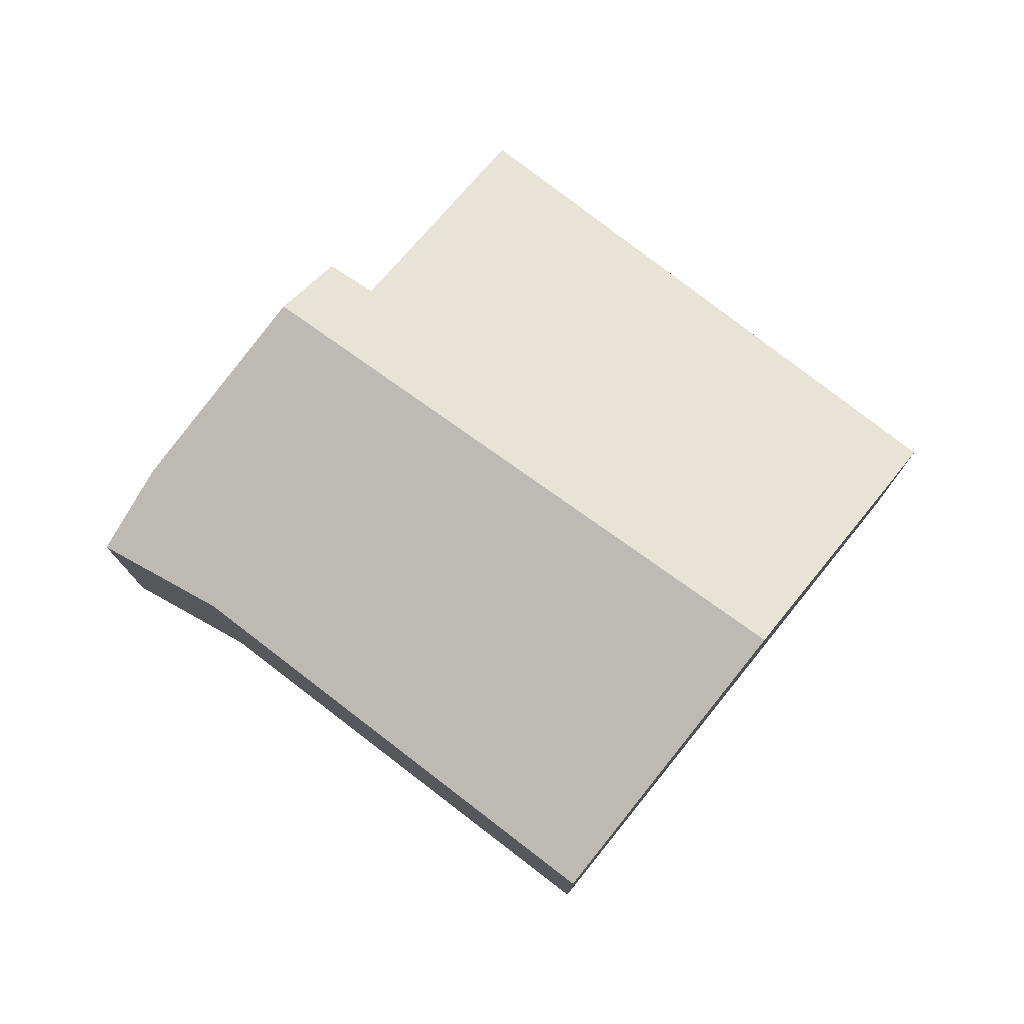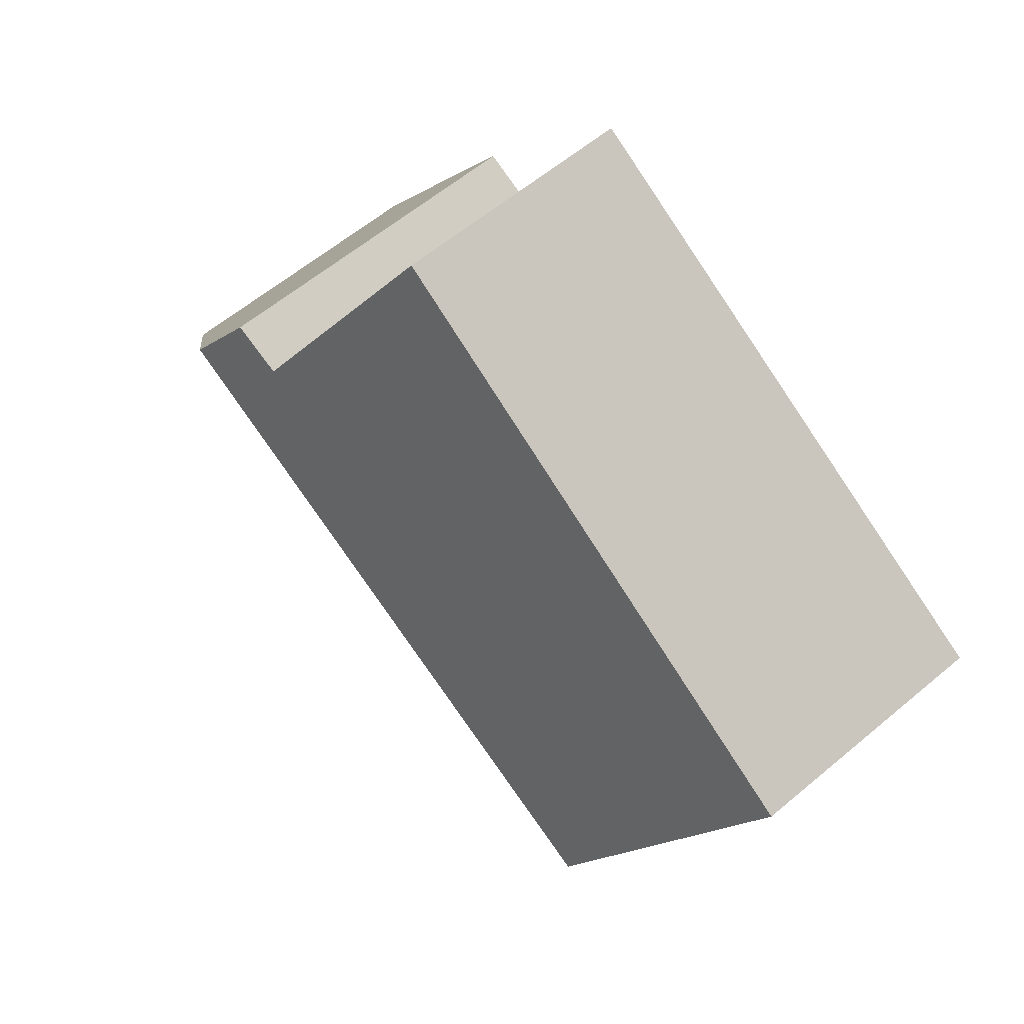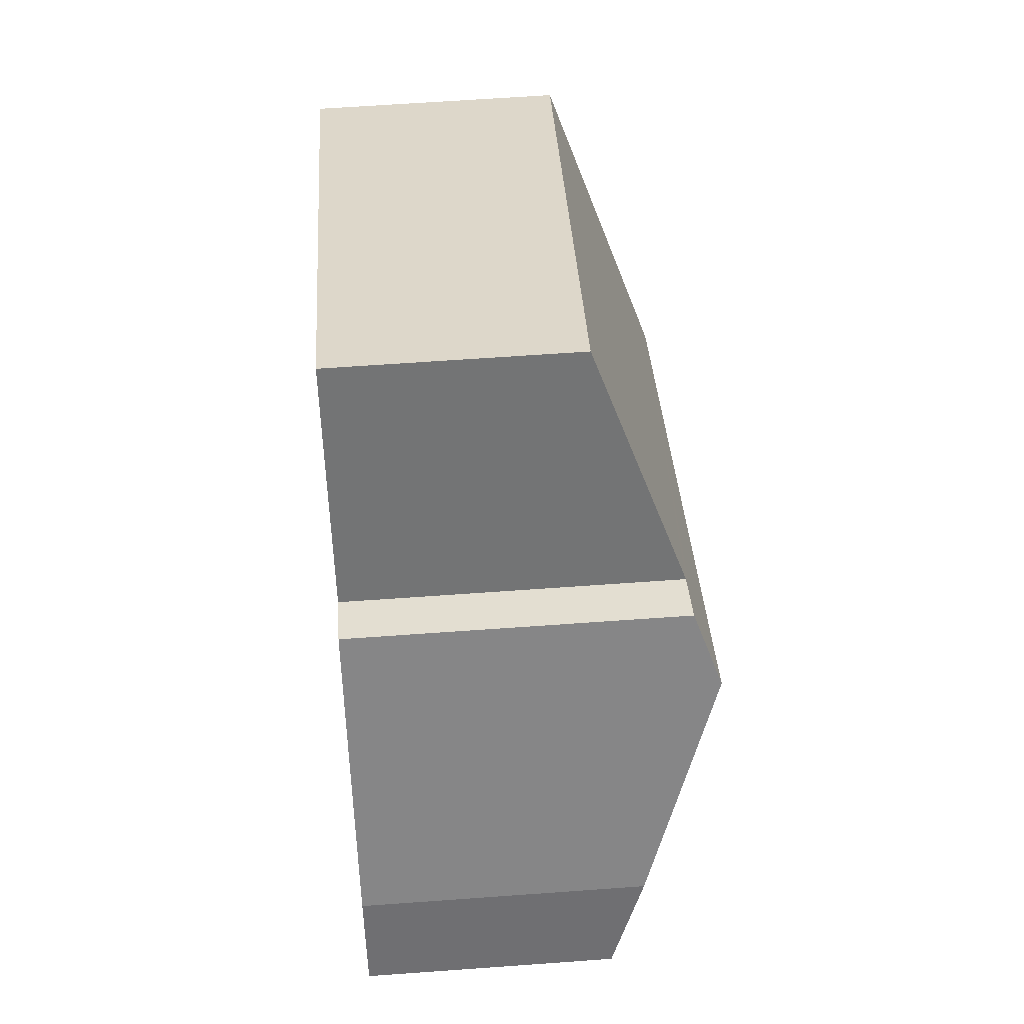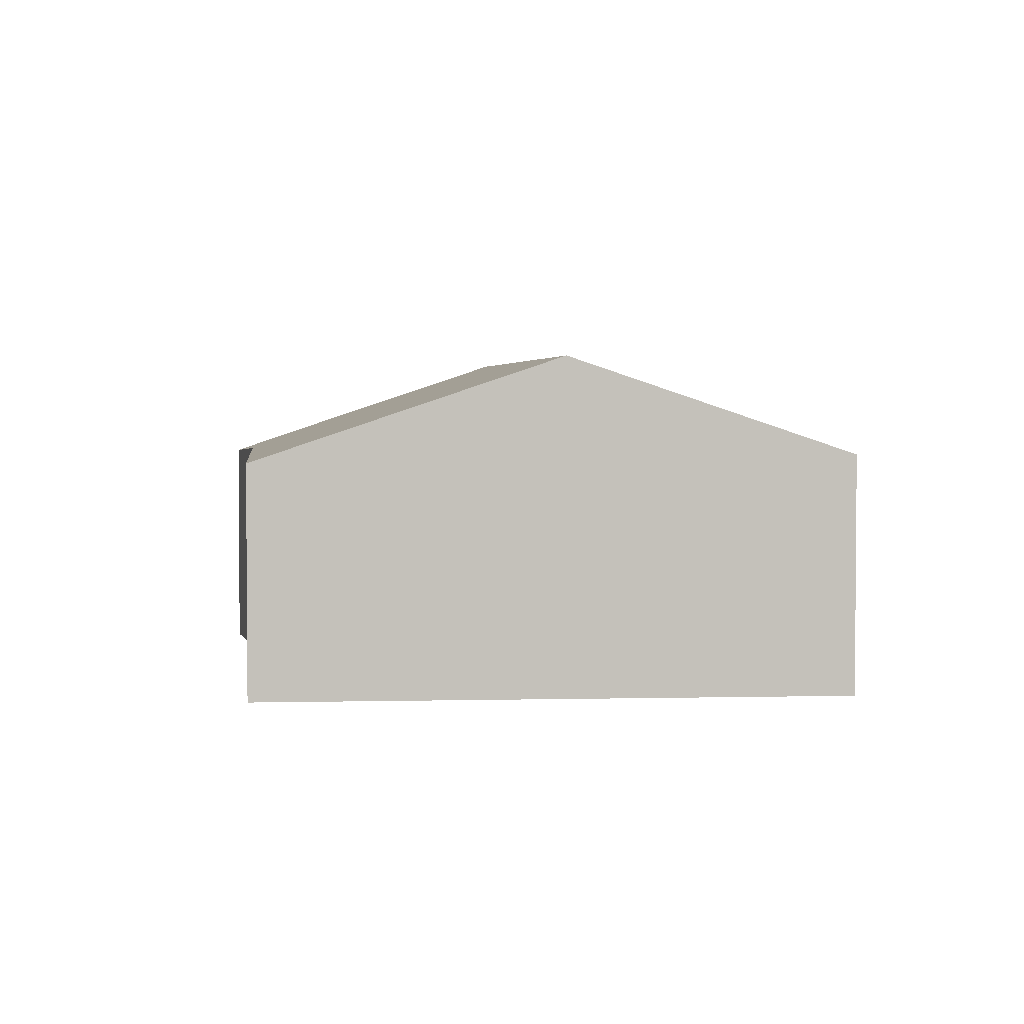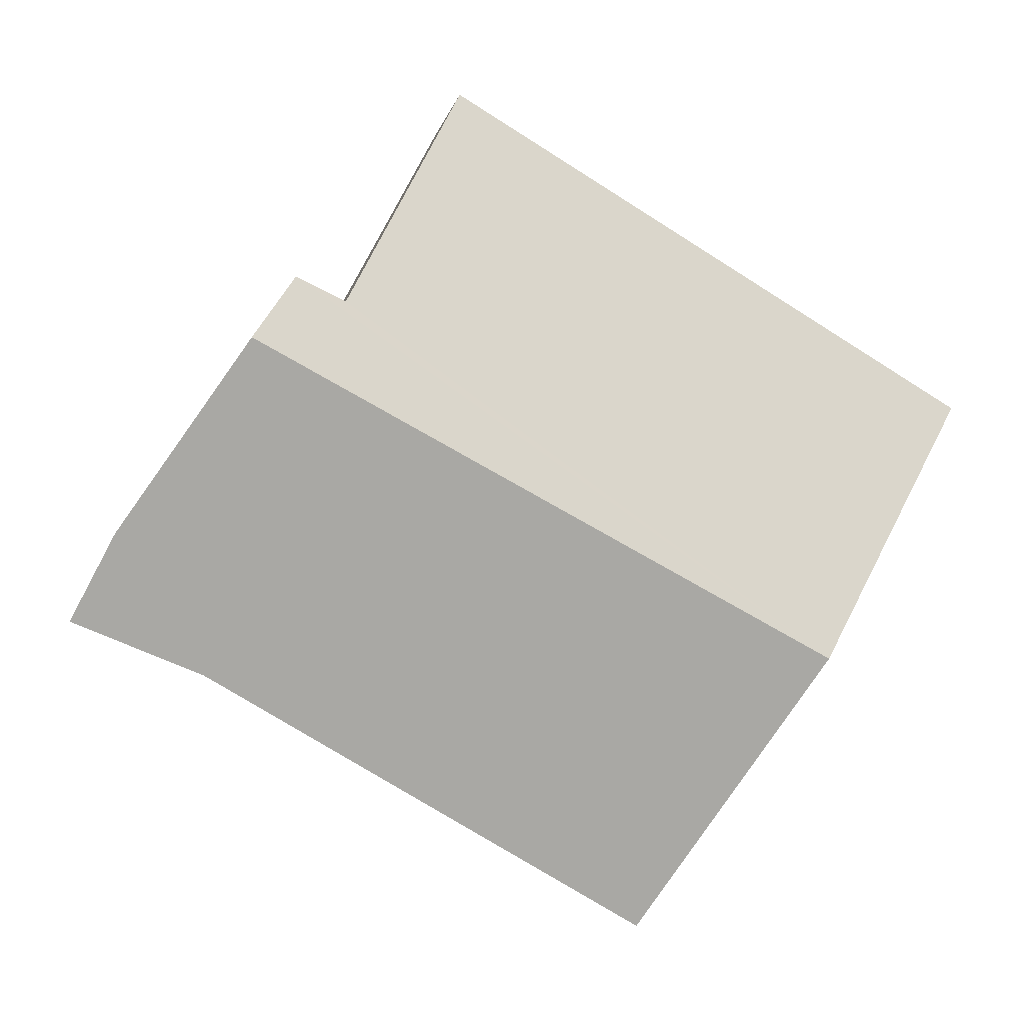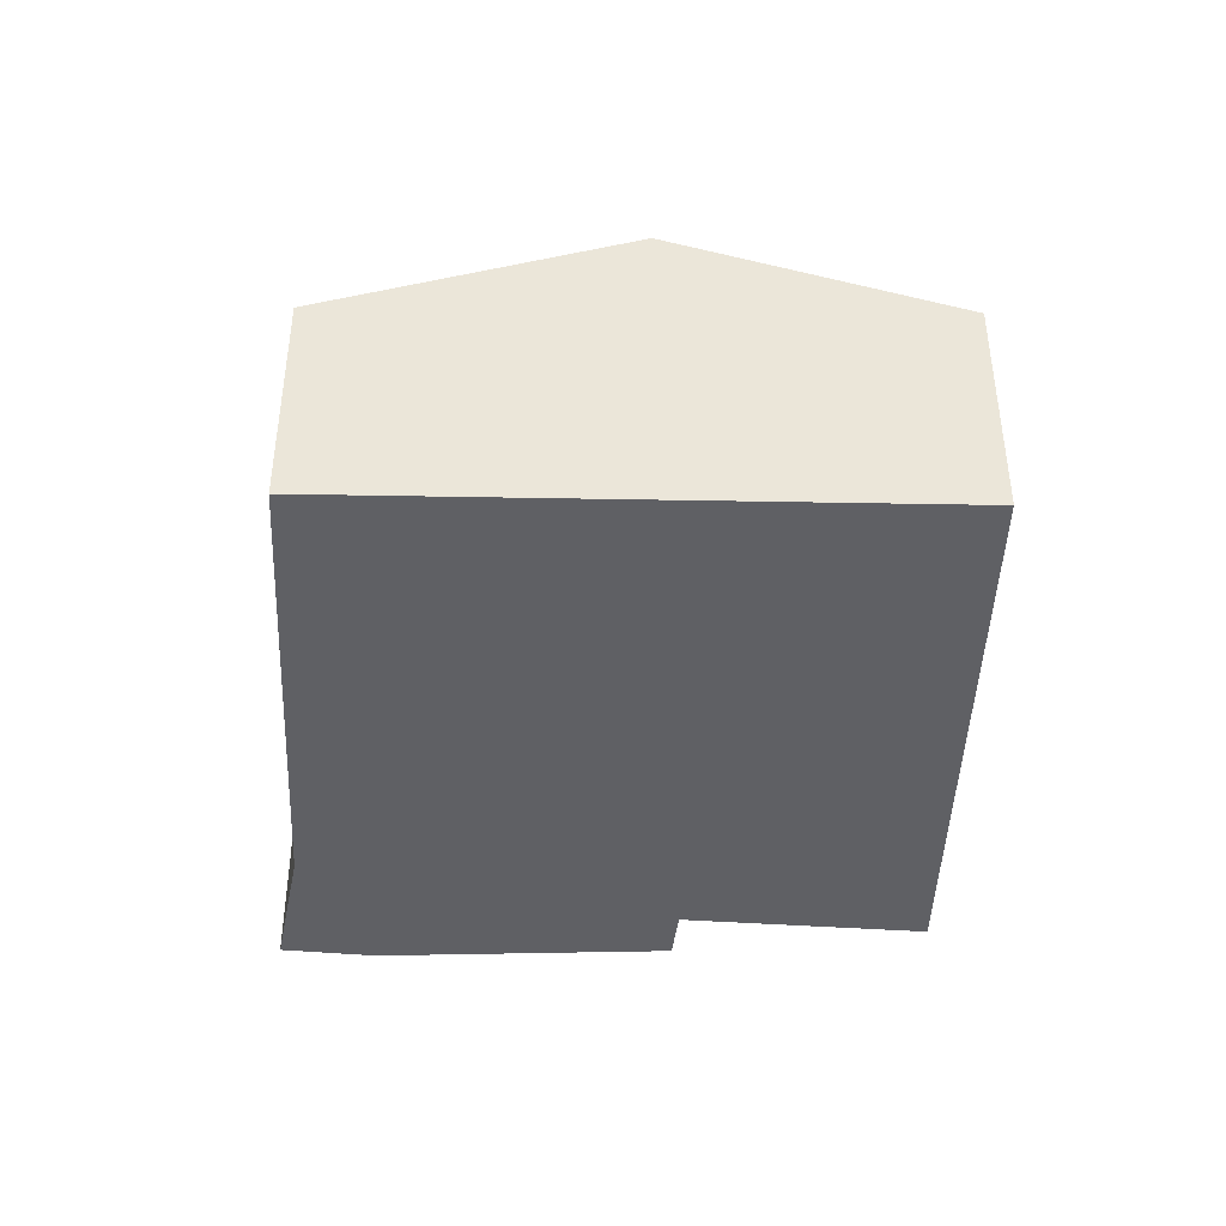
<metadata>
{"format":"obj","ext":"obj","renderer":"f3d","projection":"perspective","resolution":1024,"background":"white","views":[{"elev":77.0,"azim":-173.1,"up":"+Y"},{"elev":59.4,"azim":-130.9,"up":"+Z"},{"elev":63.0,"azim":85.8,"up":"+Z"},{"elev":2.9,"azim":-126.7,"up":"+Y"},{"elev":-1.3,"azim":172.0,"up":"+Z"},{"elev":-43.4,"azim":-123.3,"up":"+Y"}]}
</metadata>
<code>
v  1.718 3.778 -2.742
v  7.341 3.505 1.255
v  7.806 3.778 0.588
v  6.822 3.496 1.001
v  5.518 2.58 3.386
v  0 2.689 1.647e-16
v  9.205 2.958 -1.419
v  9.687 2.604 -2.351
v  8.272 2.662 -2.929
v  3.57 2.604 -5.697
v  6.822 -6.129e-17 1.001
v  5.518 -2.073e-16 3.386
v  7.341 -7.685e-17 1.255
v  9.205 8.689e-17 -1.419
v  7.806 -3.6e-17 0.588
v  9.687 1.44e-16 -2.351
v  0 0 0
v  8.272 1.793e-16 -2.929
v  3.57 3.488e-16 -5.697
v  1.718 1.679e-16 -2.742
g defaultobject
f 1 2 3
f 2 1 4
f 4 1 5
f 5 1 6
f 7 1 3
f 1 7 8
f 1 8 9
f 1 9 10
f 5 11 4
f 11 5 12
f 2 7 3
f 7 2 13
f 7 13 14
f 14 13 15
f 14 8 7
f 8 14 16
f 4 13 2
f 13 4 11
f 17 5 6
f 5 17 12
f 8 18 9
f 18 8 16
f 18 10 9
f 10 18 19
f 19 1 10
f 1 19 20
f 1 20 6
f 6 20 17
f 17 11 12
f 11 17 18
f 18 17 19
f 19 17 20
f 11 15 13
f 15 11 14
f 14 11 16
f 16 11 18

</code>
